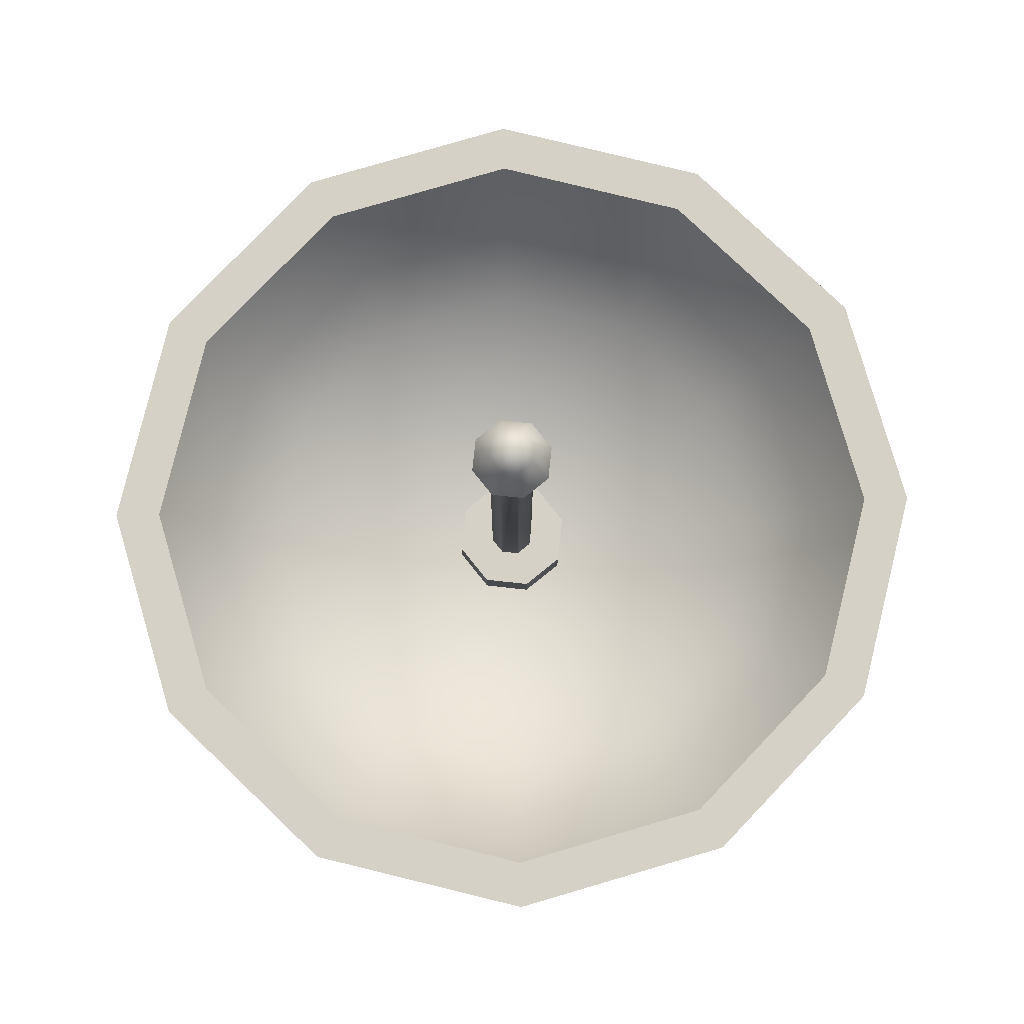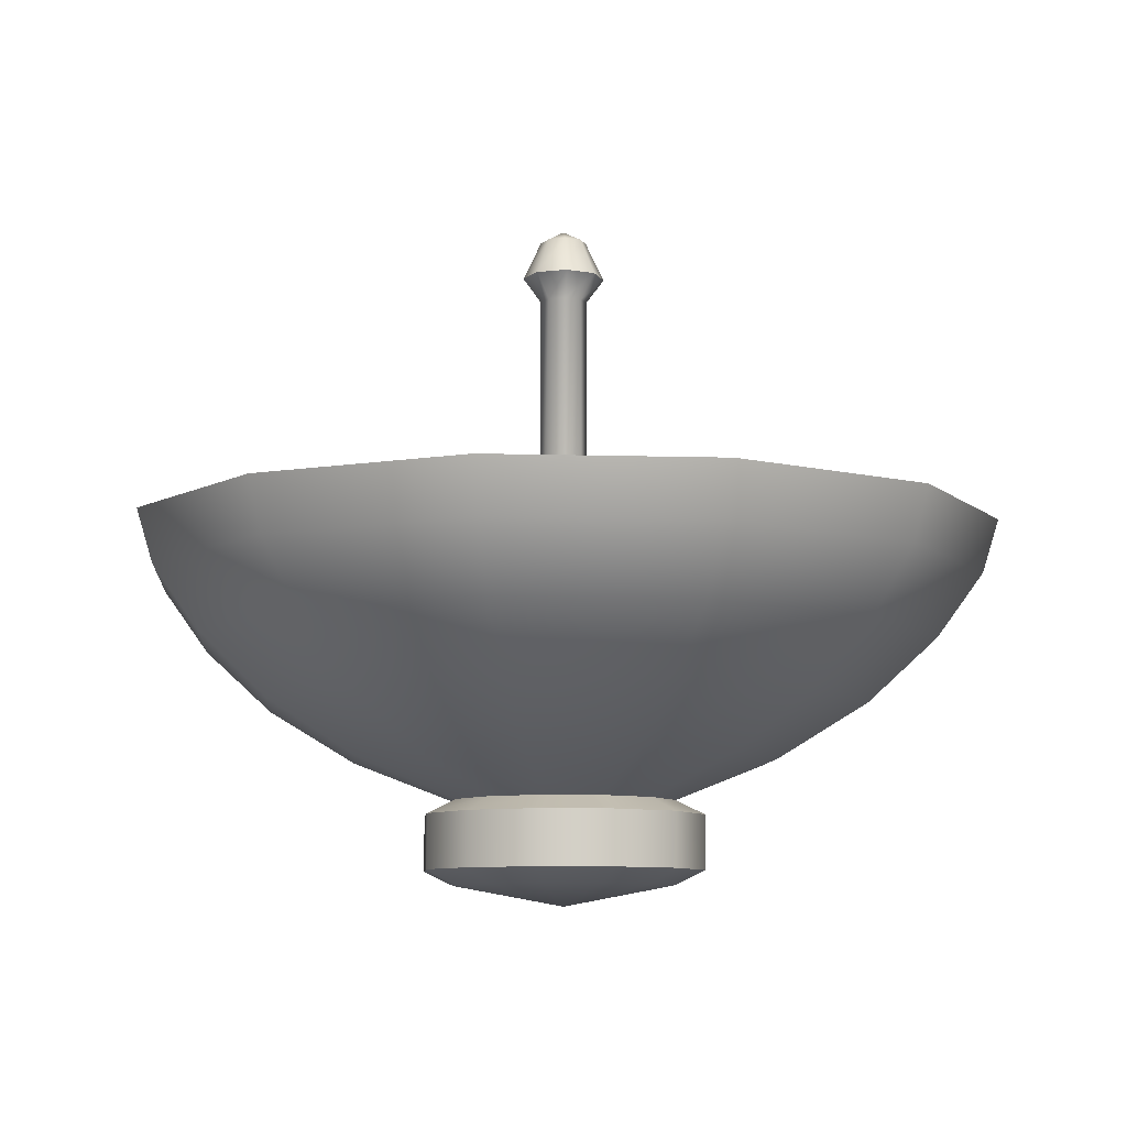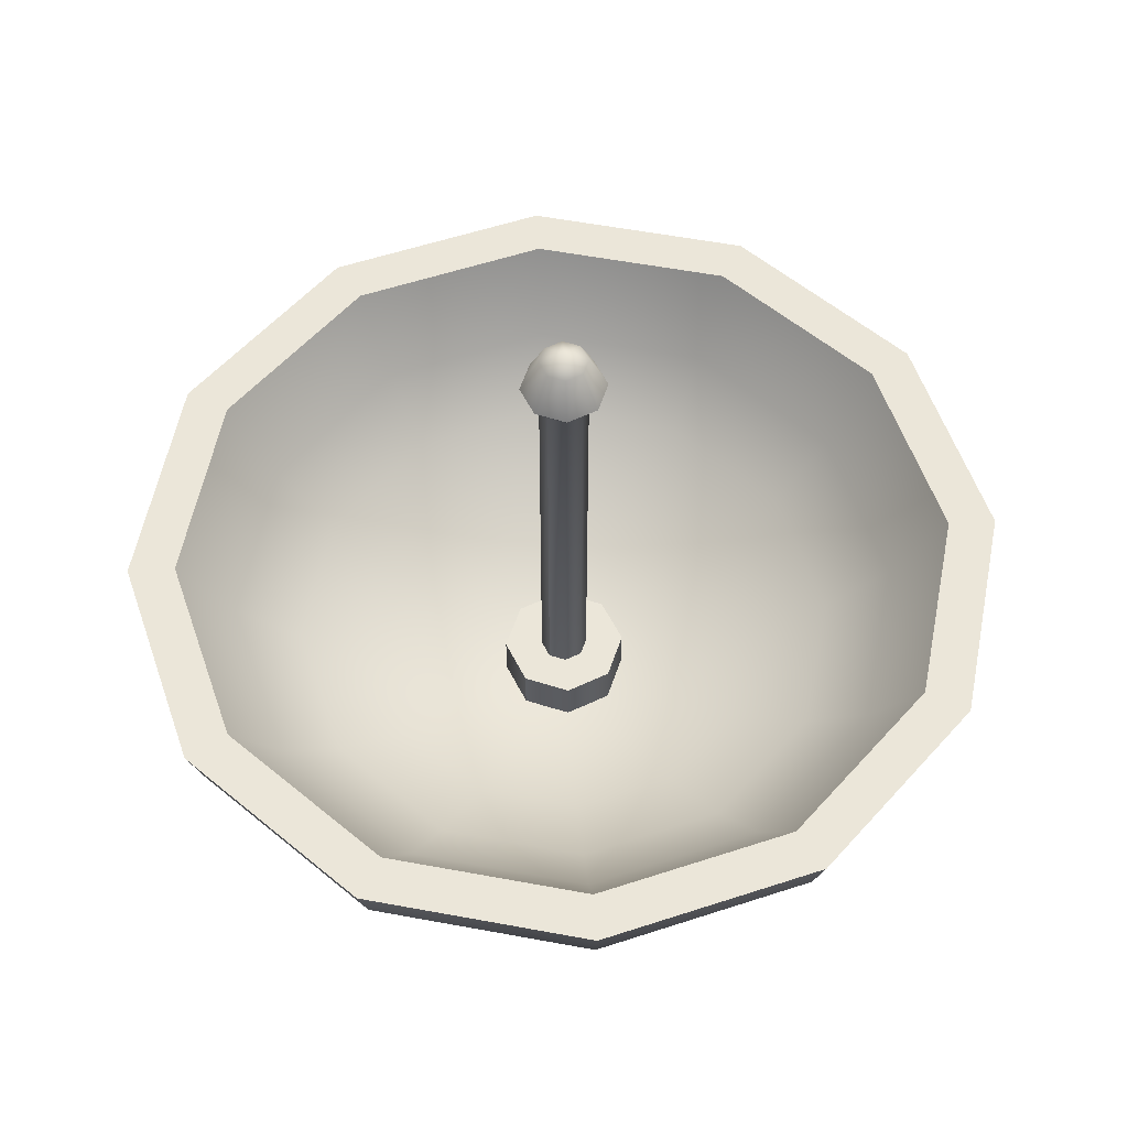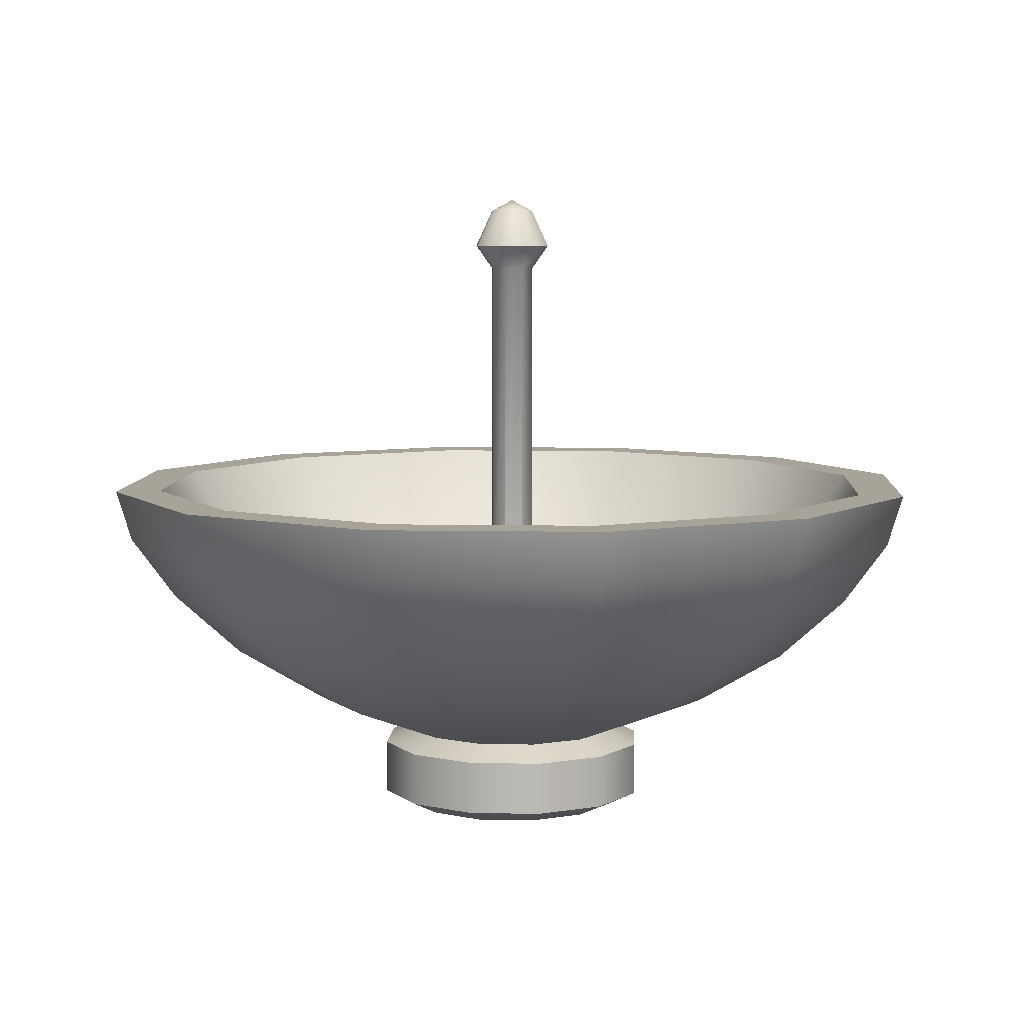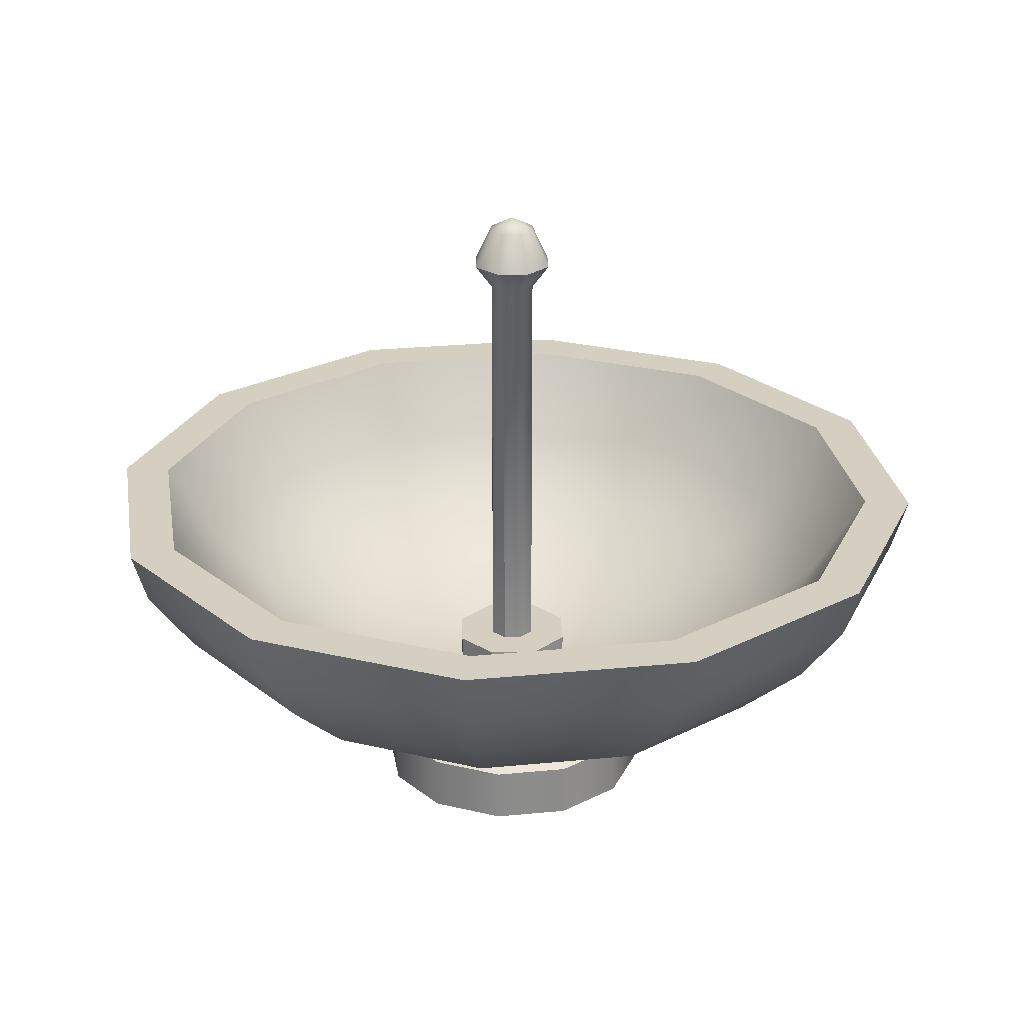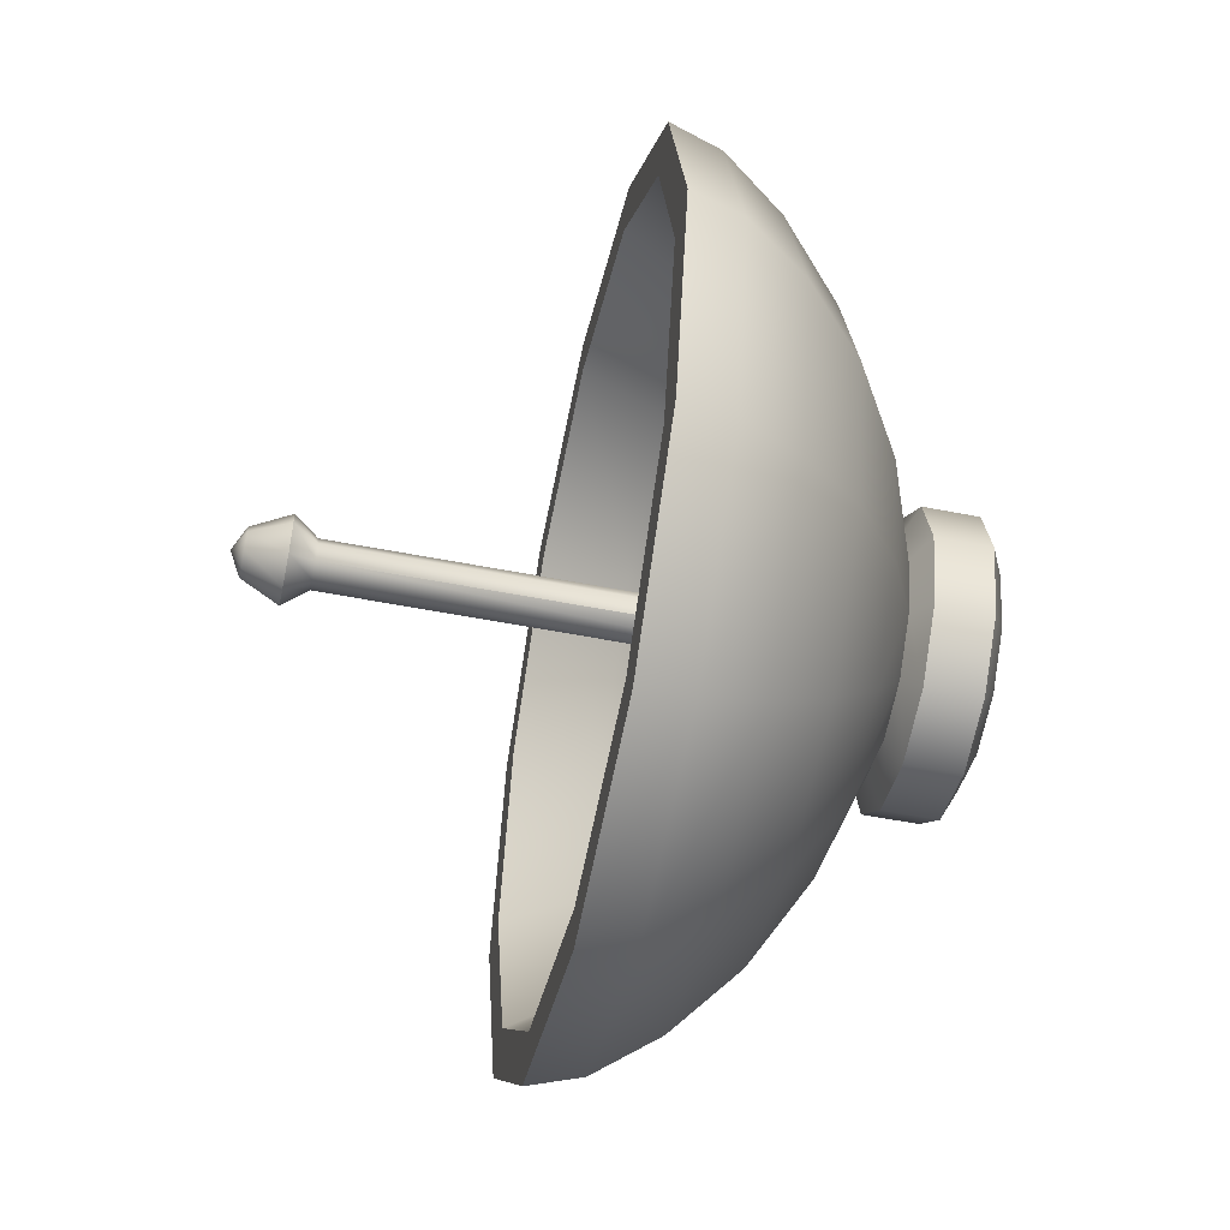
<metadata>
{"format":"obj","ext":"obj","renderer":"f3d","projection":"perspective","resolution":1024,"background":"white","views":[{"elev":79.7,"azim":118.7,"up":"+Y"},{"elev":-8.3,"azim":-49.8,"up":"+Y"},{"elev":56.4,"azim":-4.0,"up":"+Y"},{"elev":6.9,"azim":108.2,"up":"+Y"},{"elev":25.9,"azim":156.0,"up":"+Y"},{"elev":-52.5,"azim":-102.0,"up":"+Z"}]}
</metadata>
<code>
o radar_dish_Sphere
v 0 0.1818 -0.2723
v 0 0.3287 -0.4717
v 0 0.445 -0.5447
v 0.3703 0.1943 -0.2138
v 0.2623 0.119 -0.1515
v 0.1365 0.06255 -0.0788
v 0.6107 0.445 -0
v 0.5883 0.3712 -0
v 0.5242 0.2826 -0
v -0.07049 0.1363 -0.1221
v -0.1362 0.1818 -0.2359
v -0.1926 0.2497 -0.3336
v -0.2359 0.3287 -0.4085
v -0.2723 0.445 -0.4717
v 0.4276 0.1943 -1e-06
v 0.3029 0.119 -0
v 0.1576 0.06255 -0
v 0.5289 0.445 0.3053
v 0.5095 0.3712 0.2942
v -0.1221 0.1363 -0.07049
v -0.2359 0.1818 -0.1362
v -0.3336 0.2497 -0.1926
v -0.4085 0.3287 -0.2359
v -0.4717 0.445 -0.2723
v 0.4539 0.2826 0.2621
v 0.3703 0.1943 0.2138
v 0.2623 0.119 0.1515
v 0.1365 0.06255 0.0788
v 0.3053 0.445 0.5289
v -0.141 0.1363 -0
v -0.2723 0.1818 -0
v -0.3852 0.2497 -0
v -0.4717 0.3287 -0
v -0.5447 0.445 -0
v 0.2942 0.3712 0.5095
v 0.2621 0.2826 0.4539
v 0.2138 0.1943 0.3703
v 0.1515 0.119 0.2623
v 0.0788 0.06255 0.1365
v -0.1221 0.1363 0.07049
v -0.2359 0.1818 0.1362
v -0.3336 0.2497 0.1926
v -0.4085 0.3287 0.2359
v -0.4717 0.445 0.2723
v 0 0.445 0.6107
v 0 0.3712 0.5883
v 0 0.2826 0.5242
v 0 0.1943 0.4276
v 0 0.119 0.3029
v -0.07049 0.1363 0.1221
v -0.1362 0.1818 0.2359
v -0.1926 0.2497 0.3336
v -0.2359 0.3287 0.4085
v -0.2723 0.445 0.4717
v 0 0.06255 0.1576
v -0.3053 0.445 0.5289
v -0.2942 0.3712 0.5095
v -0.2621 0.2826 0.4539
v -0.2138 0.1943 0.3703
v 0 0.1363 0.141
v 0 0.1818 0.2723
v 0 0.2497 0.3852
v 0 0.3287 0.4717
v 0 0.445 0.5447
v -0.1515 0.119 0.2623
v -0.0788 0.06255 0.1365
v -0.5289 0.445 0.3053
v -0.5095 0.3712 0.2942
v -0.4539 0.2826 0.2621
v 0.07049 0.1363 0.1221
v 0.1362 0.1818 0.2359
v 0.1926 0.2497 0.3336
v 0.2359 0.3287 0.4085
v 0.2723 0.445 0.4717
v -0.3703 0.1943 0.2138
v -0.2623 0.119 0.1515
v -0.1365 0.06255 0.0788
v -0.6107 0.445 -0
v -0.5883 0.3712 -0
v 0.1221 0.1363 0.07049
v 0.2359 0.1818 0.1362
v 0.3336 0.2497 0.1926
v 0.4085 0.3287 0.2359
v 0.4717 0.445 0.2723
v -0.5242 0.2826 -0
v -0.4276 0.1943 -0
v -0.3029 0.119 -0
v -0.1576 0.06255 -0
v -0.5289 0.445 -0.3053
v 0.141 0.1363 -0
v 0.2723 0.1818 -0
v 0.3852 0.2497 -0
v 0.4717 0.3287 -0
v 0.5447 0.445 -0
v -0.5095 0.3712 -0.2942
v -0.4539 0.2826 -0.2621
v -0.3703 0.1943 -0.2138
v -0.2623 0.119 -0.1515
v -0.1365 0.06255 -0.0788
v 0.1221 0.1363 -0.07049
v 0.2359 0.1818 -0.1362
v 0.3336 0.2497 -0.1926
v 0.4085 0.3287 -0.2359
v 0.4717 0.445 -0.2723
v 0 0.119 -0.3029
v -0.3053 0.445 -0.5289
v -0.2942 0.3712 -0.5095
v -0.2621 0.2826 -0.4539
v -0.2138 0.1943 -0.3703
v 0.07049 0.1363 -0.1221
v 0.1362 0.1818 -0.2359
v 0.1926 0.2497 -0.3336
v 0.2359 0.3287 -0.4085
v 0.2723 0.445 -0.4717
v -0.1515 0.119 -0.2623
v -0.0788 0.06255 -0.1365
v 0 0.445 -0.6107
v 0 0.3712 -0.5883
v 0 0.2826 -0.5242
v 0 0.1204 -0
v 0 0.1363 -0.141
v -0 0.2497 -0.3852
v 0.4539 0.2826 -0.2621
v 0.5095 0.3712 -0.2942
v 0.5289 0.445 -0.3053
v 0.0788 0.06255 -0.1365
v 0.1515 0.119 -0.2623
v 0.2138 0.1943 -0.3703
v 0.2621 0.2826 -0.4539
v 0.2942 0.3712 -0.5095
v 0.3053 0.445 -0.5289
v 0 0.06255 -0.1576
v -0 0.1943 -0.4276
v -0 0.1043 -0.08598
v -0 0.193 -0.03274
v 0.0608 0.1043 -0.0608
v 0.02315 0.193 -0.02315
v 0.08598 0.1043 -0
v 0.03274 0.193 -0
v 0.0608 0.1043 0.0608
v 0.02315 0.193 0.02315
v -0 0.1043 0.08598
v -0 0.193 0.03274
v -0.0608 0.1043 0.0608
v -0.02315 0.193 0.02315
v -0.08598 0.1043 -0
v -0.03274 0.193 -0
v -0.0608 0.1043 -0.0608
v -0.02315 0.193 -0.02315
v 0.0608 0.193 -0.0608
v -0 0.193 -0.08598
v 0.08598 0.193 -0
v 0.0608 0.193 0.0608
v -0 0.193 0.08598
v -0.0608 0.193 0.0608
v -0.08598 0.193 -0
v -0.0608 0.193 -0.0608
v 0.02315 0.7784 -0.02315
v -0 0.7784 -0.03274
v 0.03274 0.7784 -0
v 0.02315 0.7784 0.02315
v -0 0.7784 0.03274
v -0.02315 0.7784 0.02315
v -0.03274 0.7784 -0
v -0.02315 0.7784 -0.02315
v 0.04092 0.8127 -0.04092
v -0 0.8127 -0.05787
v 0.05787 0.8127 -0
v 0.04092 0.8127 0.04092
v -0 0.8127 0.05787
v -0.04092 0.8127 0.04092
v -0.05787 0.8127 -0
v -0.04092 0.8127 -0.04092
v 0.02283 0.8661 -0.02283
v -0 0.8661 -0.03229
v 0.03229 0.8661 -0
v 0.02283 0.8661 0.02283
v -0 0.8661 0.03229
v -0.02283 0.8661 0.02283
v -0.03229 0.8661 -0
v -0.02283 0.8661 -0.02283
v -0 0.8826 -0
v 0 -0.08432 -0
v -0.1576 -0.05504 -0
v -0.1365 -0.05504 -0.0788
v -0.0788 -0.05504 -0.1365
v 0 -0.05504 -0.1576
v 0.0788 -0.05504 -0.1365
v 0.1576 -0.05504 -0
v 0.1365 -0.05504 0.0788
v 0.0788 -0.05504 0.1365
v 0 -0.05504 0.1576
v -0.0788 -0.05504 0.1365
v -0.1365 -0.05504 0.0788
v 0.1365 -0.05504 -0.0788
v -0.09989 -0.03469 -0.173
v -0.09989 0.0422 -0.173
v -0.1998 -0.03469 -0
v -0.1998 0.0422 -0
v -0.173 0.0422 -0.09989
v -0.173 -0.03469 -0.09989
v -0.173 0.0422 0.09989
v -0.173 -0.03469 0.09989
v 0 0.0422 -0.1998
v 0.09989 0.0422 -0.173
v 0.1998 0.0422 -0
v 0.173 0.0422 0.09989
v 0.09989 0.0422 0.173
v 0 0.0422 0.1998
v -0.09989 0.0422 0.173
v 0.173 0.0422 -0.09989
v 0.1998 -0.03469 -0
v 0 -0.03469 -0.1998
v 0 -0.03469 0.1998
v -0.09989 -0.03469 0.173
v 0.173 -0.03469 0.09989
v 0.09989 -0.03469 0.173
v 0.09989 -0.03469 -0.173
v 0.173 -0.03469 -0.09989
f 4 5 127 128
f 121 10 120
f 130 129 119 118
f 23 13 14 24
f 5 6 126 127
f 1 11 10 121
f 129 128 133 119
f 122 12 11 1
f 131 130 118 117
f 2 13 12 122
f 24 34 33 23
f 12 22 21 11
f 19 25 9 8
f 13 23 22 12
f 36 37 26 25
f 10 20 120
f 7 8 124 125
f 11 21 20 10
f 35 36 25 19
f 29 35 19 18
f 34 44 43 33
f 16 17 6 5
f 21 31 30 20
f 38 39 28 27
f 22 32 31 21
f 48 49 38 37
f 37 38 27 26
f 23 33 32 22
f 45 46 35 29
f 20 30 120
f 49 55 39 38
f 33 43 42 32
f 58 59 48 47
f 30 40 120
f 46 47 36 35
f 53 43 44 54
f 8 9 123 124
f 31 41 40 30
f 32 42 41 31
f 47 48 37 36
f 65 66 55 49
f 54 64 63 53
f 42 52 51 41
f 57 58 47 46
f 59 65 49 48
f 43 53 52 42
f 40 50 120
f 56 57 46 45
f 41 51 50 40
f 50 60 120
f 68 69 58 57
f 64 74 73 63
f 9 15 4 123
f 51 61 60 50
f 52 62 61 51
f 69 75 59 58
f 76 77 66 65
f 53 63 62 52
f 75 76 65 59
f 87 88 77 76
f 67 68 57 56
f 63 73 72 62
f 79 85 69 68
f 60 70 120
f 86 87 76 75
f 83 73 74 84
f 15 16 5 4
f 61 71 70 60
f 78 79 68 67
f 62 72 71 61
f 71 81 80 70
f 84 94 93 83
f 72 82 81 71
f 96 97 86 85
f 73 83 82 72
f 97 98 87 86
f 70 80 120
f 85 86 75 69
f 25 26 15 9
f 107 108 96 95
f 80 90 120
f 98 99 88 87
f 94 104 103 93
f 26 27 16 15
f 81 91 90 80
f 95 96 85 79
f 82 92 91 81
f 115 116 99 98
f 89 95 79 78
f 83 93 92 82
f 92 102 101 91
f 106 107 95 89
f 93 103 102 92
f 119 133 109 108
f 90 100 120
f 108 109 97 96
f 113 103 104 114
f 18 19 8 7
f 91 101 100 90
f 109 115 98 97
f 27 28 17 16
f 101 111 110 100
f 105 132 116 115
f 114 3 2 113
f 102 112 111 101
f 118 119 108 107
f 133 105 115 109
f 103 113 112 102
f 100 110 120
f 117 118 107 106
f 113 2 122 112
f 123 4 128 129
f 110 121 120
f 127 126 132 105
f 125 124 130 131
f 111 1 121 110
f 112 122 1 111
f 124 123 129 130
f 128 127 105 133
f 114 104 125 131
f 64 54 56 45
f 54 44 67 56
f 84 74 29 18
f 34 24 89 78
f 44 34 78 67
f 74 64 45 29
f 14 3 117 106
f 104 94 7 125
f 94 84 18 7
f 3 114 131 117
f 24 14 106 89
f 3 14 13 2
f 28 39 208 207
f 193 192 214 215
f 194 193 215 203
f 187 186 196 213
f 192 191 217 214
f 195 188 218 219
f 126 6 211 205
f 191 190 216 217
f 66 77 202 210
f 6 17 206 211
f 99 116 197 200
f 189 195 219 212
f 134 151 150 136
f 136 150 152 138
f 138 152 153 140
f 140 153 154 142
f 142 154 155 144
f 144 155 156 146
f 143 141 161 162
f 146 156 157 148
f 148 157 151 134
f 135 137 150 151
f 137 139 152 150
f 139 141 153 152
f 141 143 154 153
f 143 145 155 154
f 145 147 156 155
f 147 149 157 156
f 149 135 151 157
f 159 165 173 167
f 139 137 158 160
f 149 147 164 165
f 145 143 162 163
f 141 139 160 161
f 137 135 159 158
f 135 149 165 159
f 147 145 163 164
f 171 170 178 179
f 164 163 171 172
f 162 161 169 170
f 160 158 166 168
f 165 164 172 173
f 163 162 170 171
f 161 160 168 169
f 158 159 167 166
f 181 180 182
f 169 168 176 177
f 166 167 175 174
f 167 173 181 175
f 172 171 179 180
f 170 169 177 178
f 168 166 174 176
f 173 172 180 181
f 179 178 182
f 177 176 182
f 174 175 182
f 175 181 182
f 180 179 182
f 178 177 182
f 176 174 182
f 195 183 188
f 191 183 190
f 190 183 189
f 192 183 191
f 193 183 192
f 189 183 195
f 194 183 193
f 185 183 184
f 184 183 194
f 186 183 185
f 187 183 186
f 188 183 187
f 200 197 196 201
f 197 204 213 196
f 202 199 198 203
f 199 200 201 198
f 211 206 212 219
f 210 202 203 215
f 206 207 216 212
f 204 205 218 213
f 208 209 214 217
f 209 210 215 214
f 207 208 217 216
f 205 211 219 218
f 116 132 204 197
f 184 194 203 198
f 186 185 201 196
f 188 187 213 218
f 88 99 200 199
f 55 66 210 209
f 185 184 198 201
f 77 88 199 202
f 17 28 207 206
f 39 55 209 208
f 190 189 212 216
f 132 126 205 204

</code>
